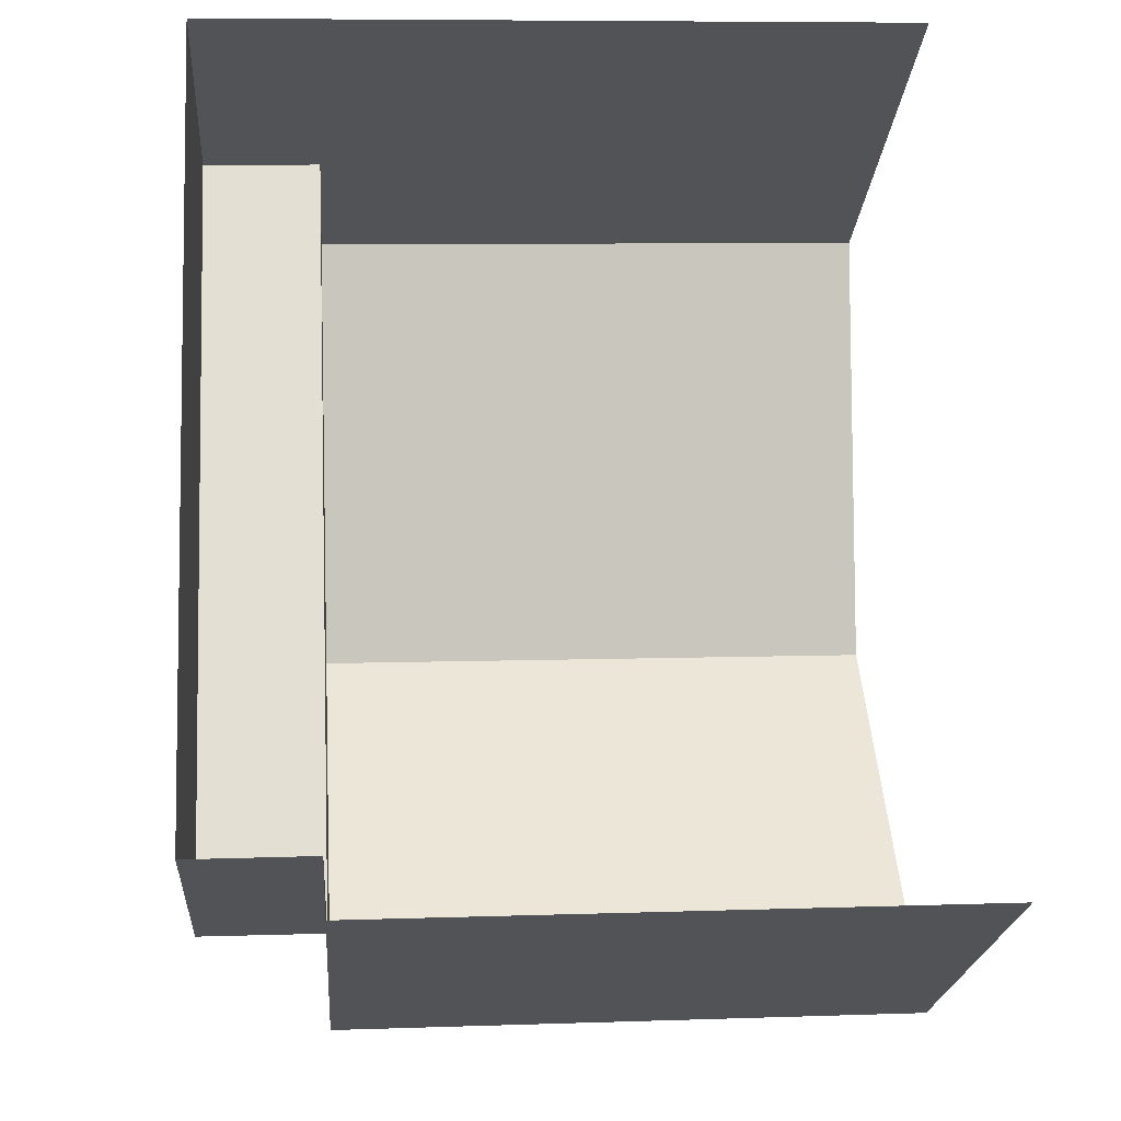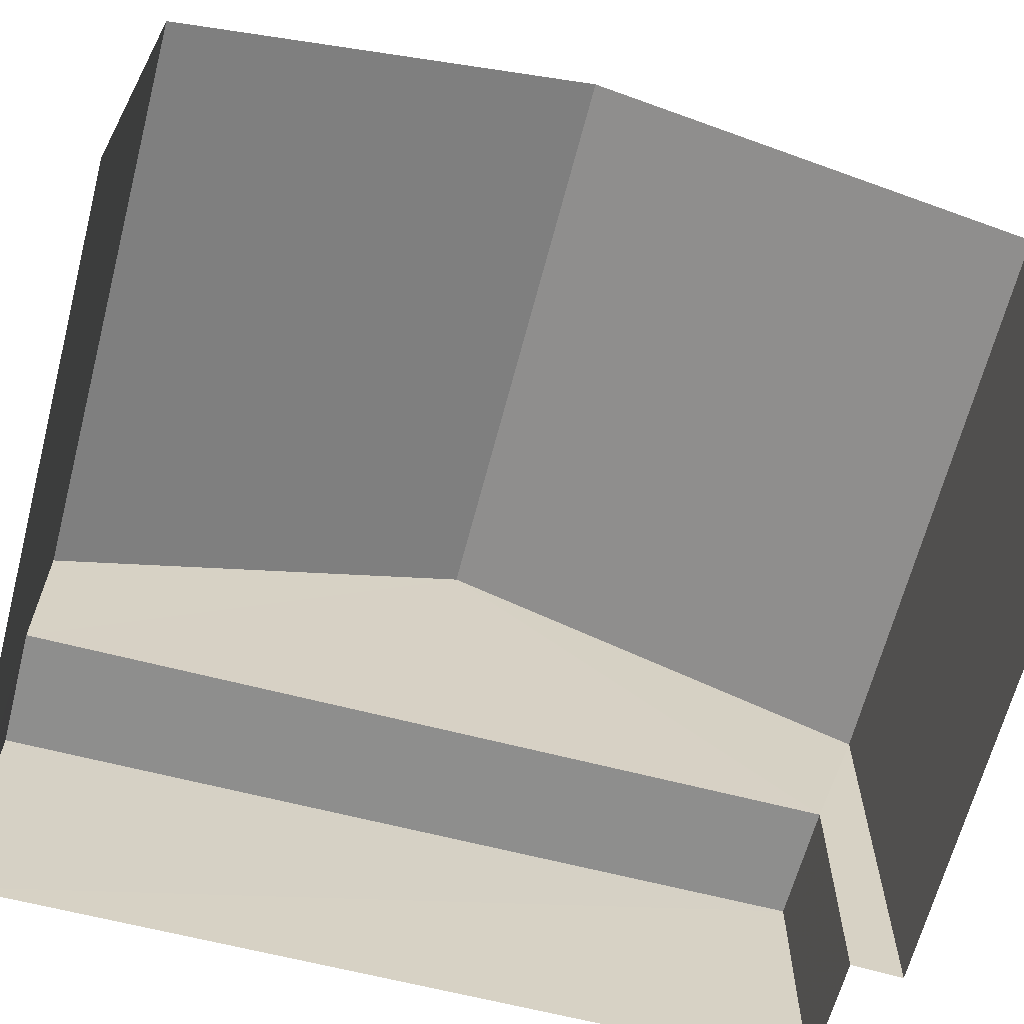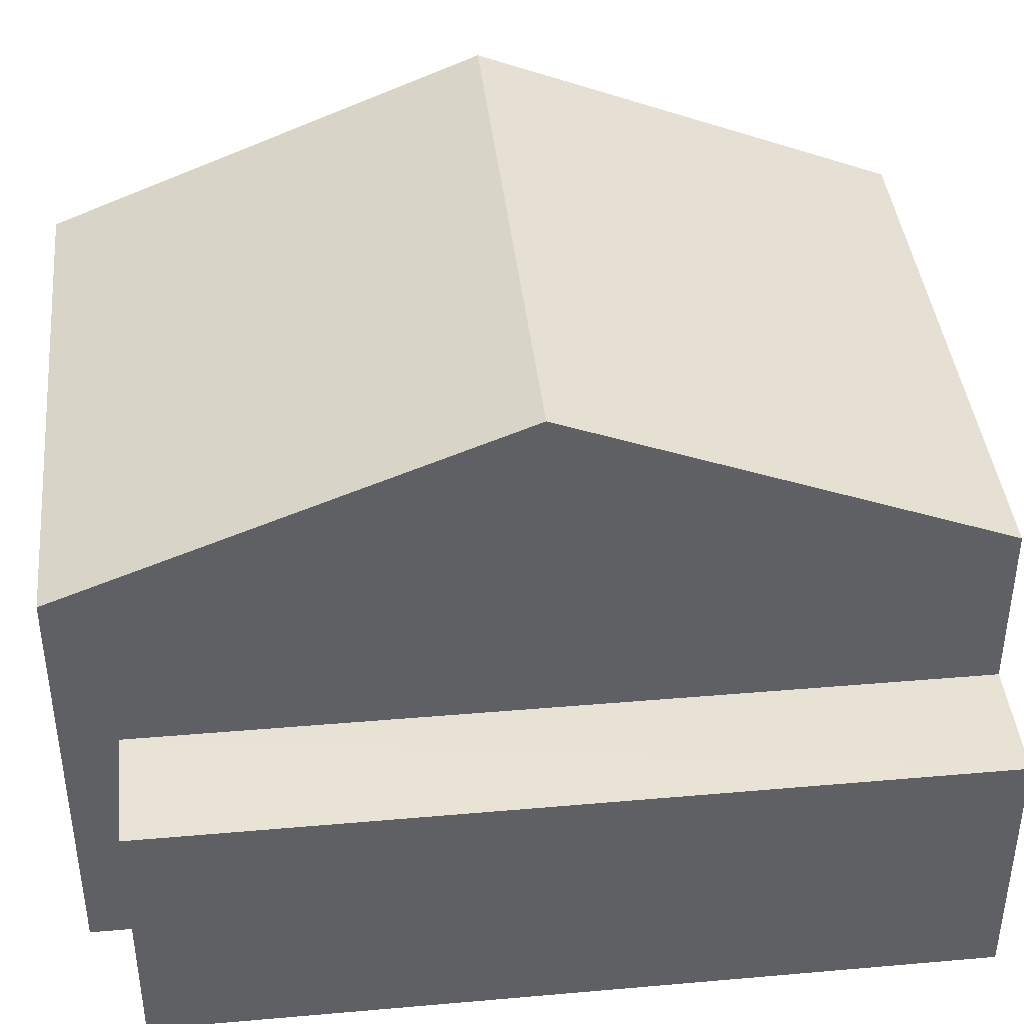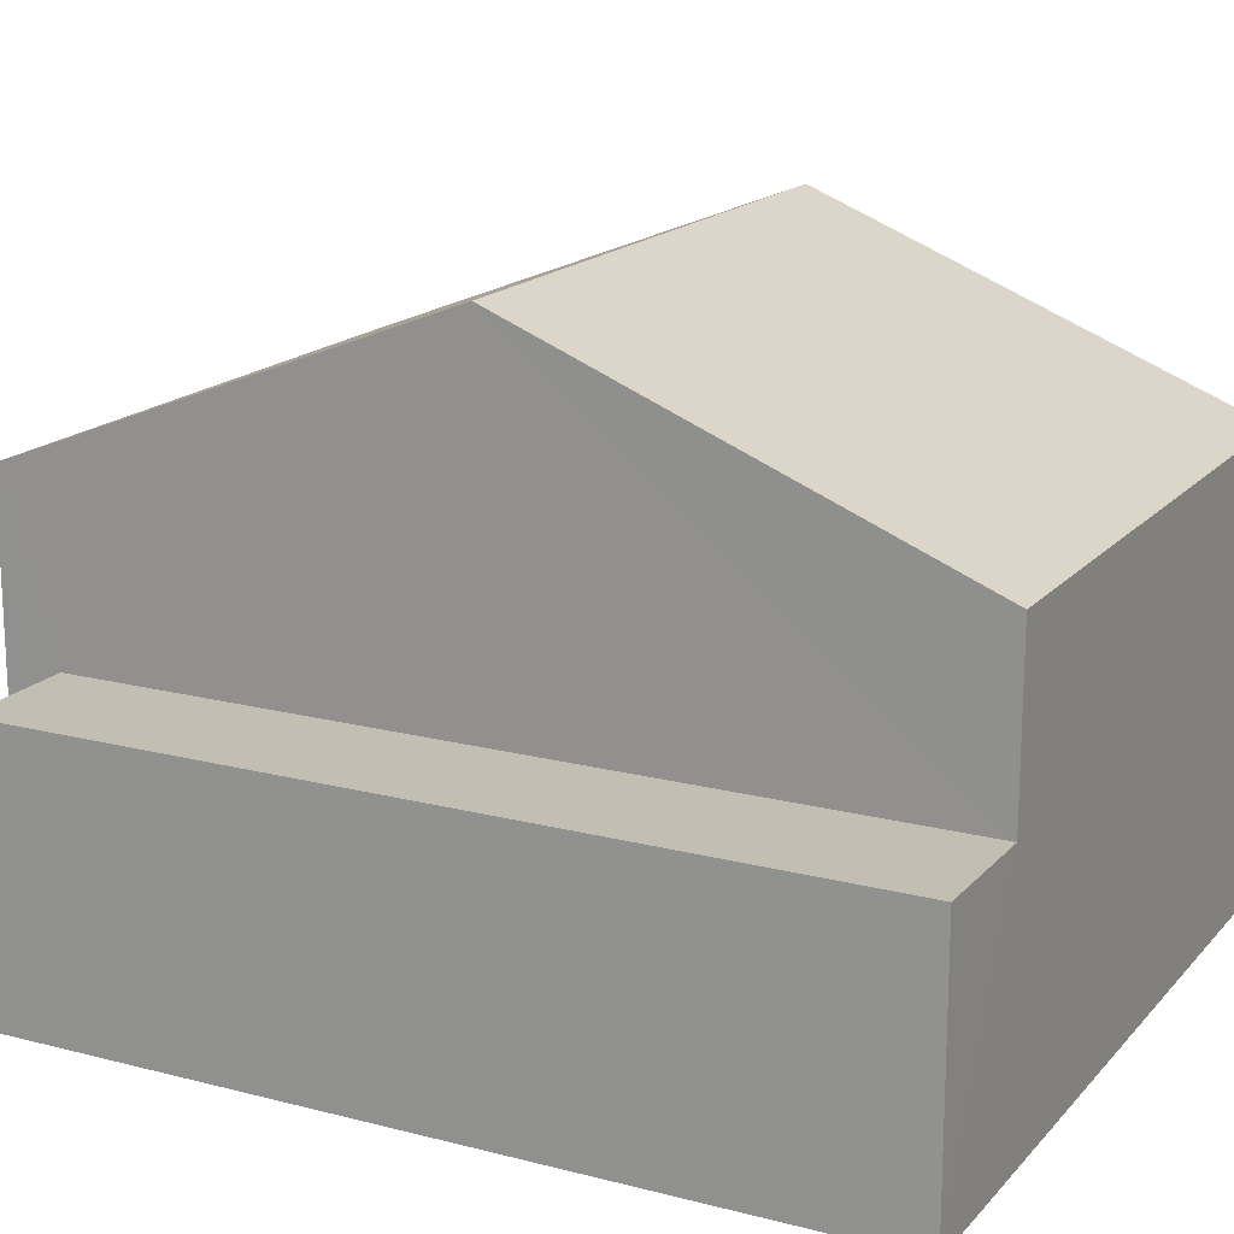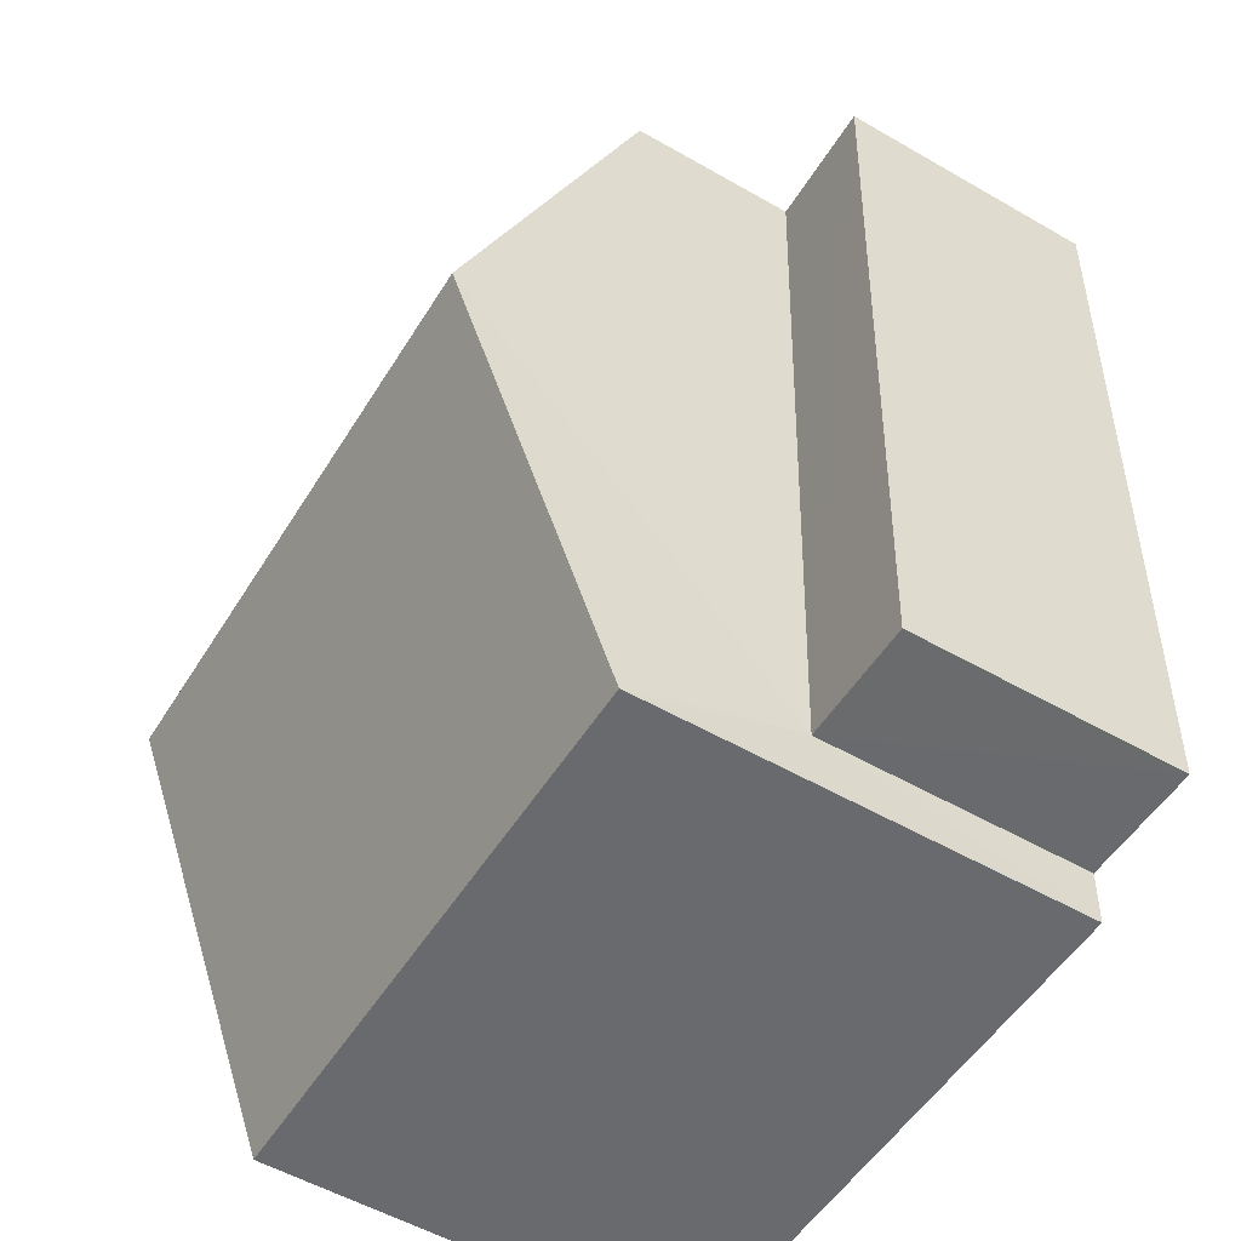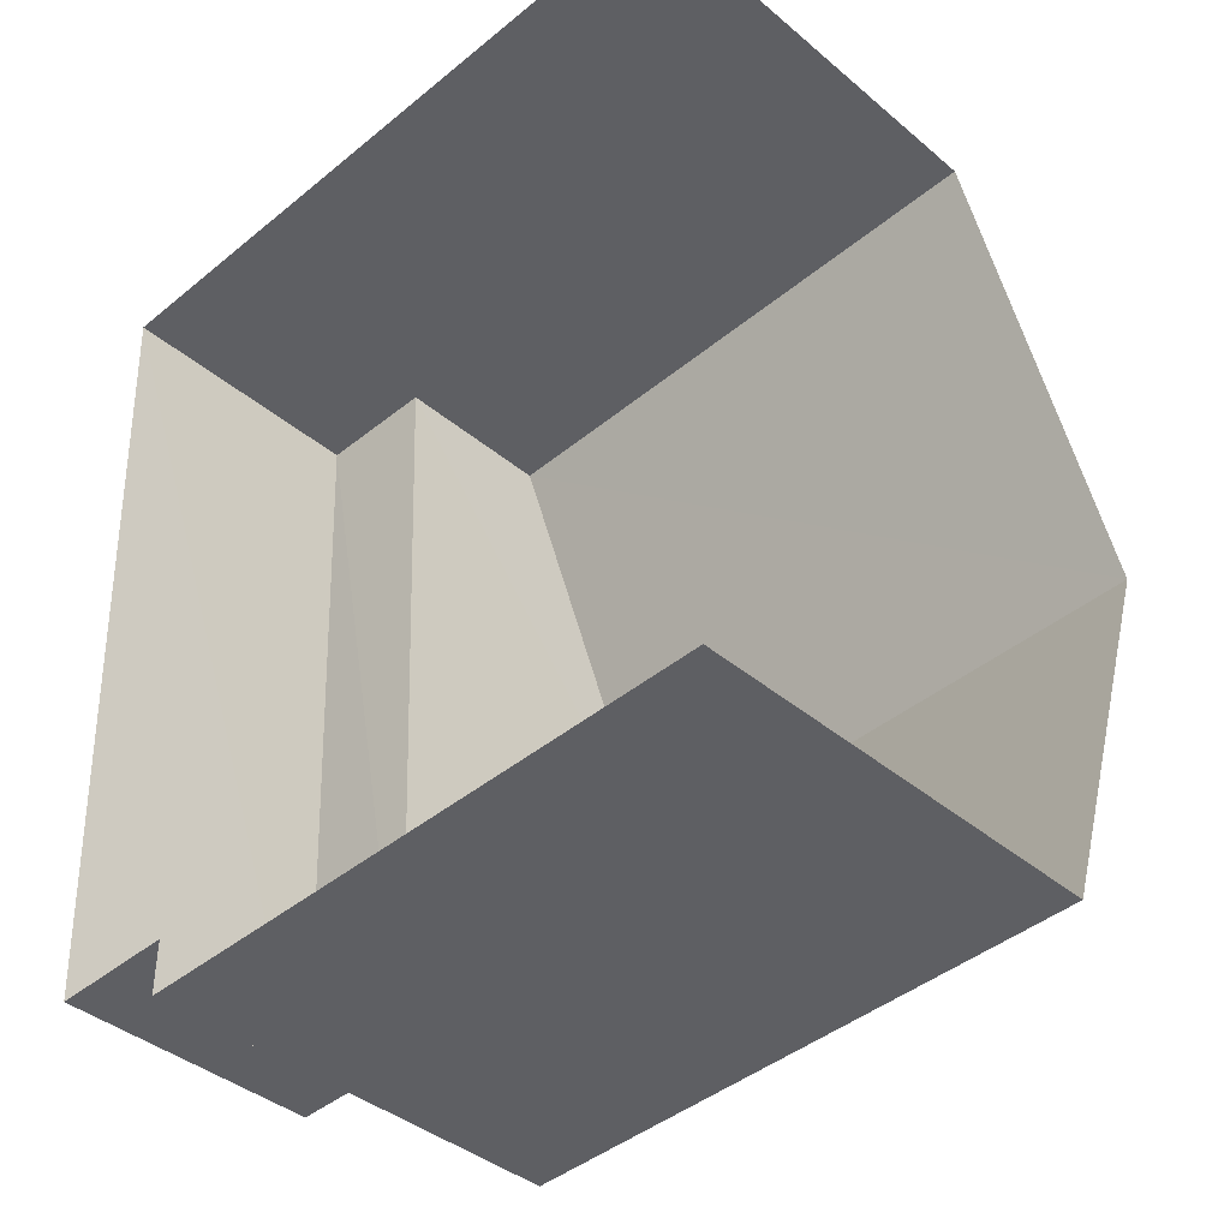
<metadata>
{"format":"obj","ext":"obj","renderer":"f3d","projection":"perspective","resolution":1024,"background":"white","views":[{"elev":-22.3,"azim":175.8,"up":"+Y"},{"elev":-65.0,"azim":-107.1,"up":"+Z"},{"elev":40.8,"azim":81.4,"up":"+Z"},{"elev":17.1,"azim":114.8,"up":"+Z"},{"elev":-55.2,"azim":59.0,"up":"+Y"},{"elev":-39.8,"azim":-136.1,"up":"+Y"}]}
</metadata>
<code>
v -3.733e+05 -1.051e+05 22.97
v -3.733e+05 -1.051e+05 22.97
v -3.733e+05 -1.051e+05 22.97
v -3.733e+05 -1.05e+05 22.97
v -3.733e+05 -1.05e+05 22.97
v -3.733e+05 -1.051e+05 22.97
v -3.733e+05 -1.05e+05 29.29
v -3.733e+05 -1.05e+05 29.3
v -3.733e+05 -1.05e+05 31.81
v -3.733e+05 -1.05e+05 31.81
v -3.733e+05 -1.051e+05 26.84
v -3.733e+05 -1.051e+05 26.84
v -3.733e+05 -1.05e+05 26.83
v -3.733e+05 -1.05e+05 26.83
v -3.733e+05 -1.051e+05 29.3
v -3.733e+05 -1.051e+05 29.3
f 1 2 3
f 2 4 3
f 3 5 6
f 3 4 5
f 8 4 9
f 4 2 9
f 2 16 9
f 7 8 9
f 10 7 9
f 11 12 13
f 14 11 13
f 9 15 10
f 9 16 15
f 8 14 4
f 4 14 5
f 8 7 14
f 5 14 13
f 11 6 12
f 11 3 6
f 12 6 5
f 13 12 5
f 16 2 1
f 15 16 1
f 11 1 3
f 15 1 11
f 15 11 10
f 11 14 10
f 14 7 10

</code>
